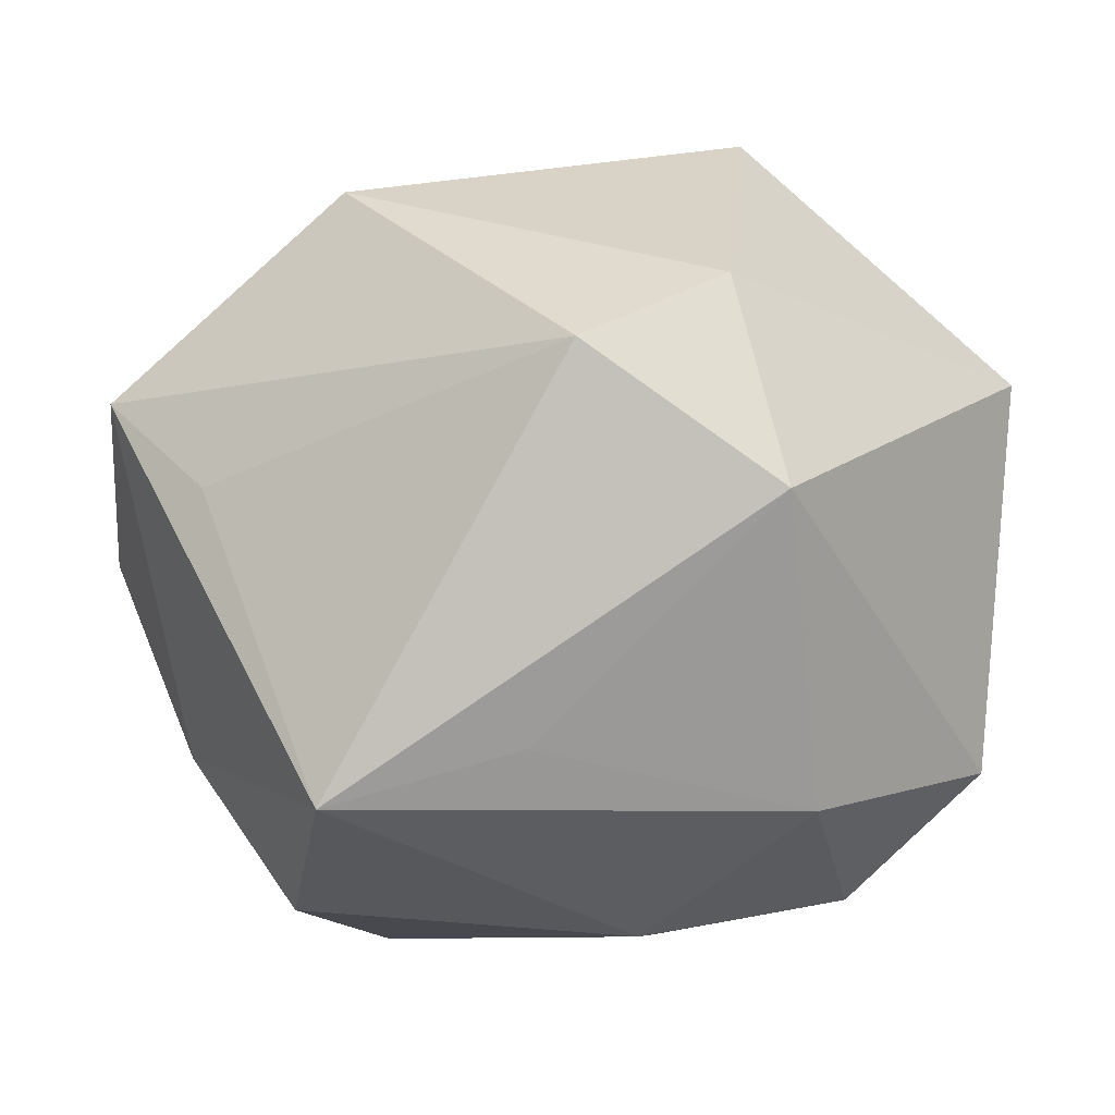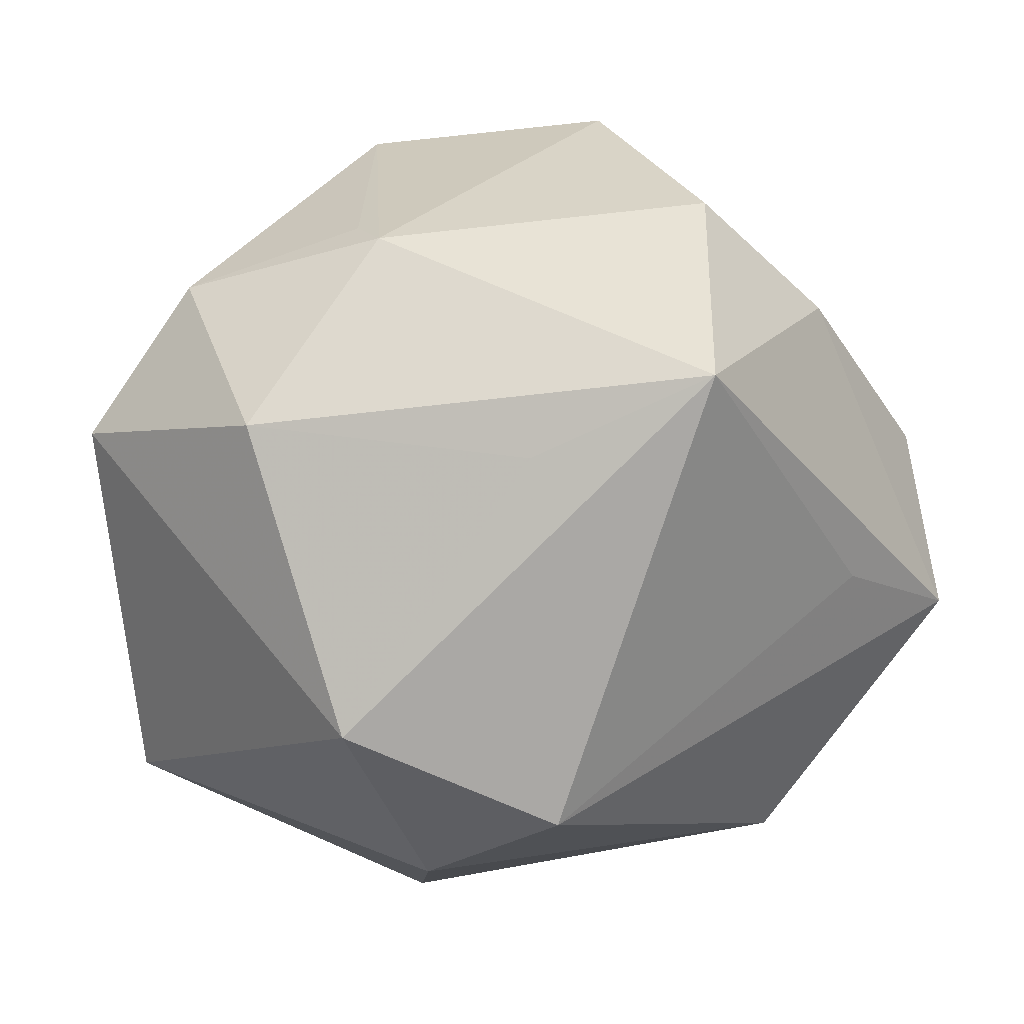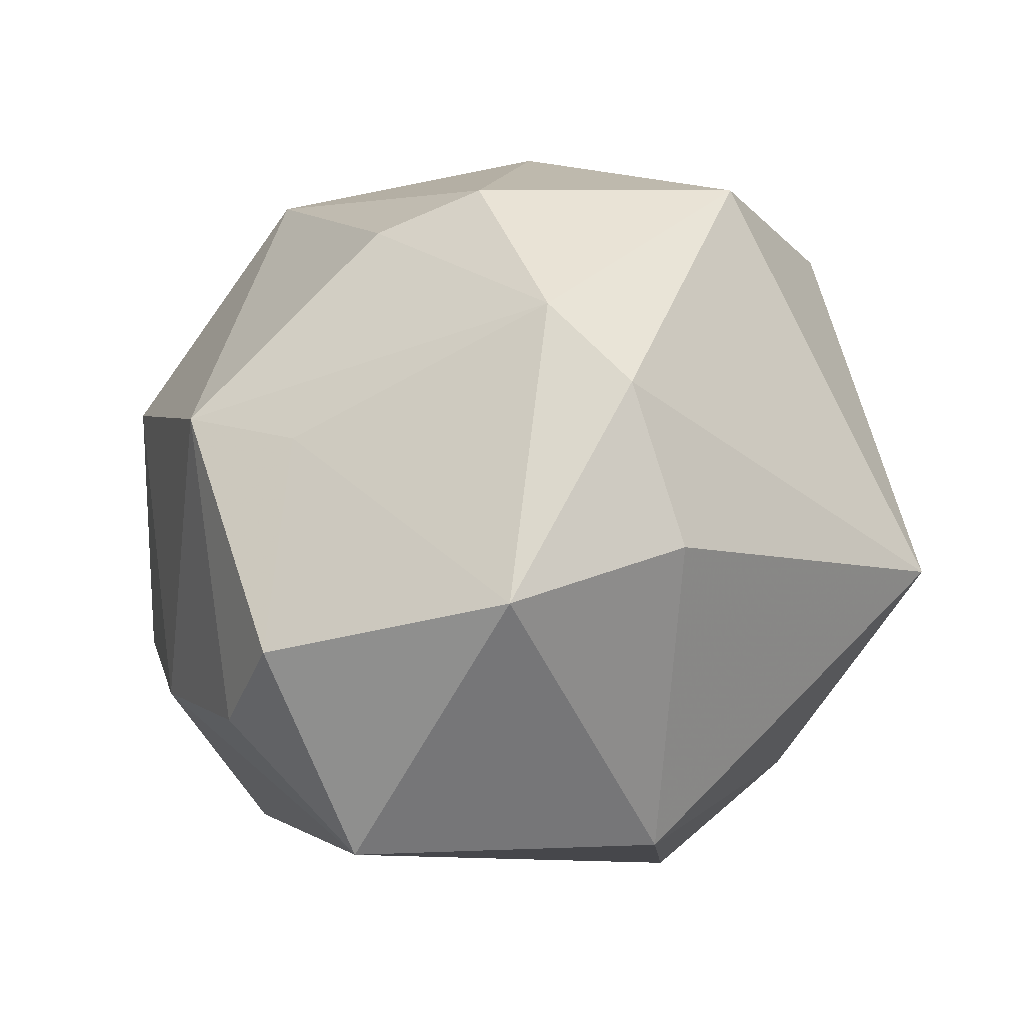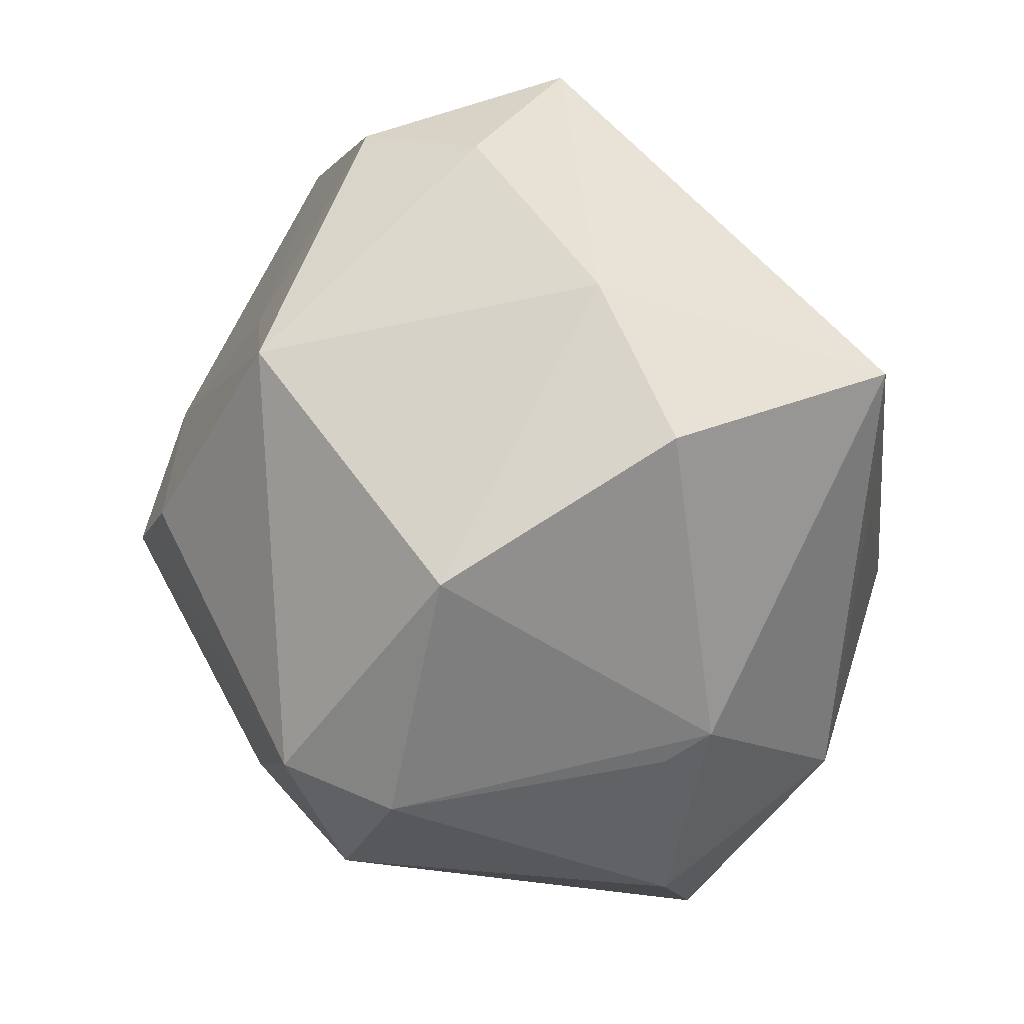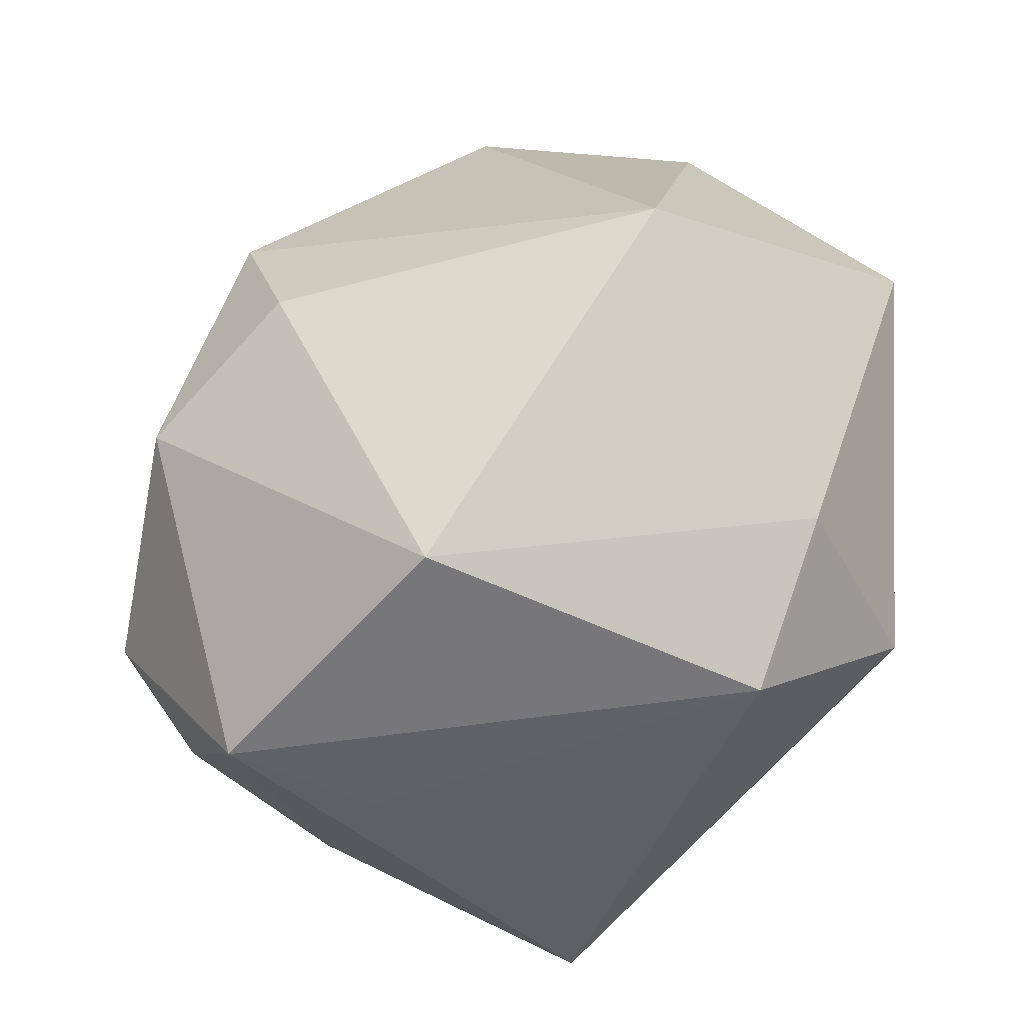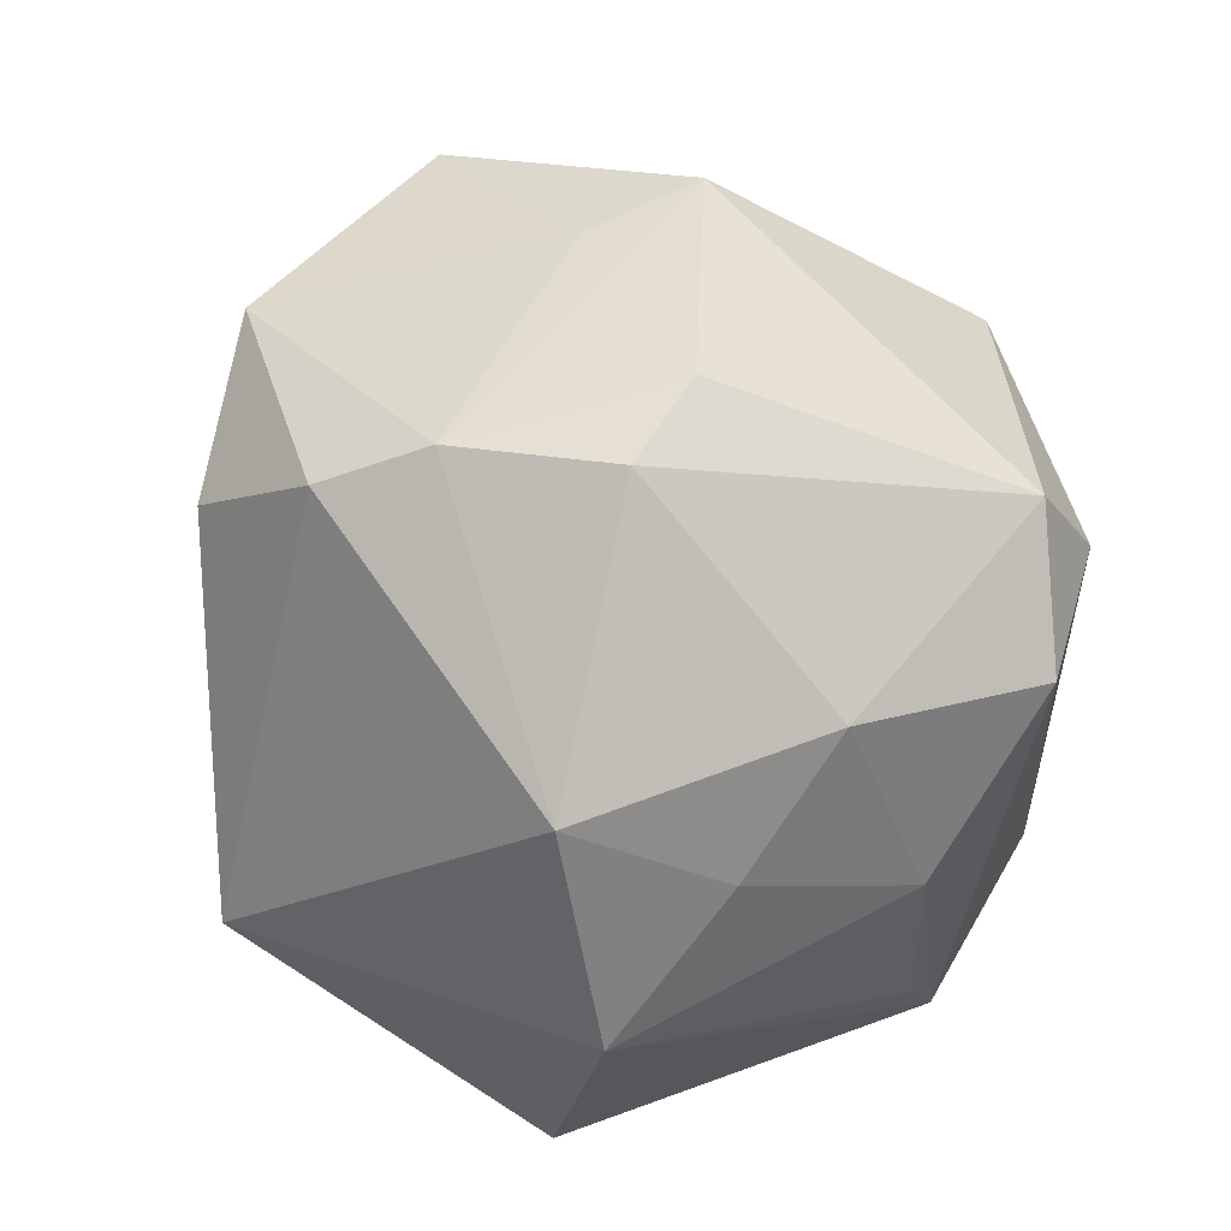
<metadata>
{"format":"obj","ext":"obj","renderer":"f3d","projection":"perspective","resolution":1024,"background":"white","views":[{"elev":4.5,"azim":177.3,"up":"+Y"},{"elev":-76.3,"azim":10.9,"up":"+Z"},{"elev":35.7,"azim":129.5,"up":"+Z"},{"elev":-58.4,"azim":96.8,"up":"+Y"},{"elev":62.5,"azim":141.9,"up":"+Y"},{"elev":77.5,"azim":-104.8,"up":"+Z"}]}
</metadata>
<code>
v 0.03077 -0.03729 -0.01947
v -0.01009 -0.04147 -0.01433
v -0.02315 -0.01649 0.03784
v 0.0008835 0.02629 -0.04367
v -0.02545 -0.02416 -0.03404
v -0.007449 -0.04053 -0.02009
v -0.0374 -0.02192 0.01719
v -0.008043 -0.04816 0.01726
v -0.004374 -0.0426 0.02953
v 0.05154 0.01863 -0.009876
v 0.03723 -0.01889 0.02741
v 0.01229 -0.01081 0.04455
v -0.04568 -0.02042 -0.006311
v -0.04679 -0.02321 -0.01507
v 0.01252 0.02749 0.03942
v -0.05073 0.02066 -0.01008
v -0.021 0.04853 0.003222
v 0.03418 -0.005035 0.02904
v 0.05187 0.006134 0.01389
v 0.02073 -0.04655 0.007772
v 0.005753 -0.01607 -0.04211
v 0.0519 -0.0005004 0.0004328
v 0.02499 0.04221 -0.01344
v 0.03694 0.02984 0.02368
v -0.0159 0.03299 -0.03329
v -0.04572 0.01351 0.02346
v -0.03439 -0.00276 0.03141
v 0.0175 0.03927 0.02468
v -0.02209 -0.03914 0.0252
v -0.02092 0.0109 -0.04517
v 0.02741 -0.02182 -0.04415
v 0.003819 -0.002187 0.04974
v -0.02635 0.01307 0.04236
v 0.04038 0.009821 -0.02215
v 0.0119 0.01479 0.04451
v 0.04247 -0.02128 -0.01256
v -0.03169 -0.03809 -0.01274
f 19 11 22
f 9 11 12
f 12 32 9
f 16 14 26
f 24 28 15
f 23 28 24
f 20 11 9
f 5 31 6
f 6 31 1
f 1 20 6
f 1 31 36
f 22 11 36
f 11 20 36
f 36 20 1
f 10 19 22
f 22 36 10
f 10 36 31
f 4 23 10
f 23 24 10
f 10 24 19
f 21 31 5
f 14 29 7
f 37 29 14
f 37 6 2
f 37 14 5
f 5 6 37
f 17 28 23
f 17 16 26
f 26 33 17
f 15 28 17
f 17 33 15
f 14 16 30
f 4 31 30
f 5 14 30
f 31 21 30
f 30 21 5
f 35 12 11
f 32 12 35
f 35 24 15
f 15 33 35
f 35 33 32
f 34 31 4
f 4 10 34
f 34 10 31
f 26 14 13
f 13 7 26
f 14 7 13
f 3 7 29
f 32 33 3
f 9 32 3
f 3 29 9
f 8 37 2
f 2 6 8
f 8 6 20
f 8 20 9
f 9 29 8
f 29 37 8
f 16 17 25
f 4 30 25
f 25 30 16
f 25 23 4
f 25 17 23
f 18 35 11
f 24 35 18
f 11 19 18
f 19 24 18
f 26 7 27
f 7 3 27
f 27 33 26
f 27 3 33

</code>
